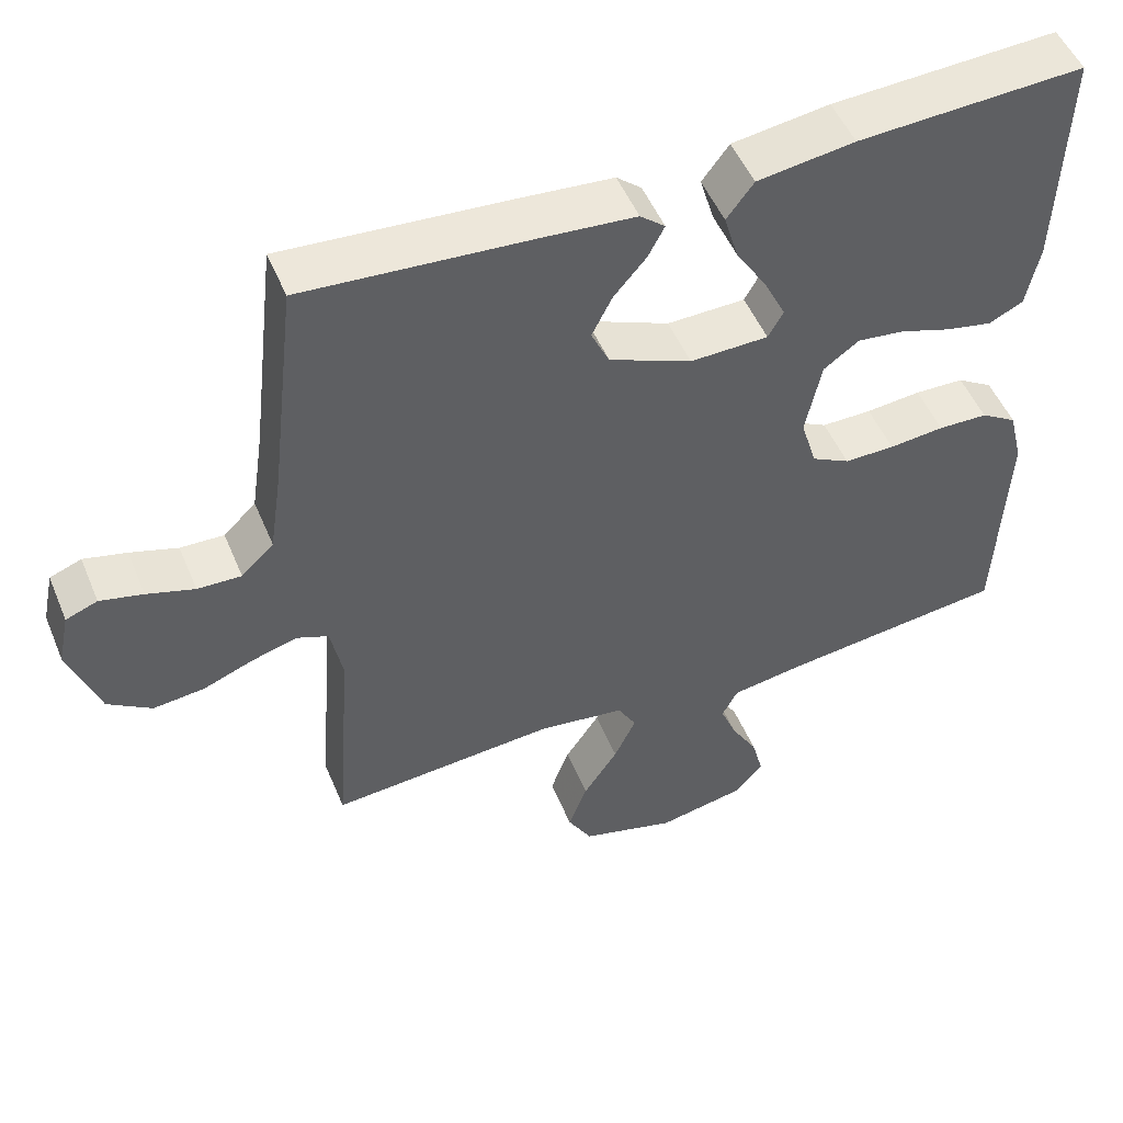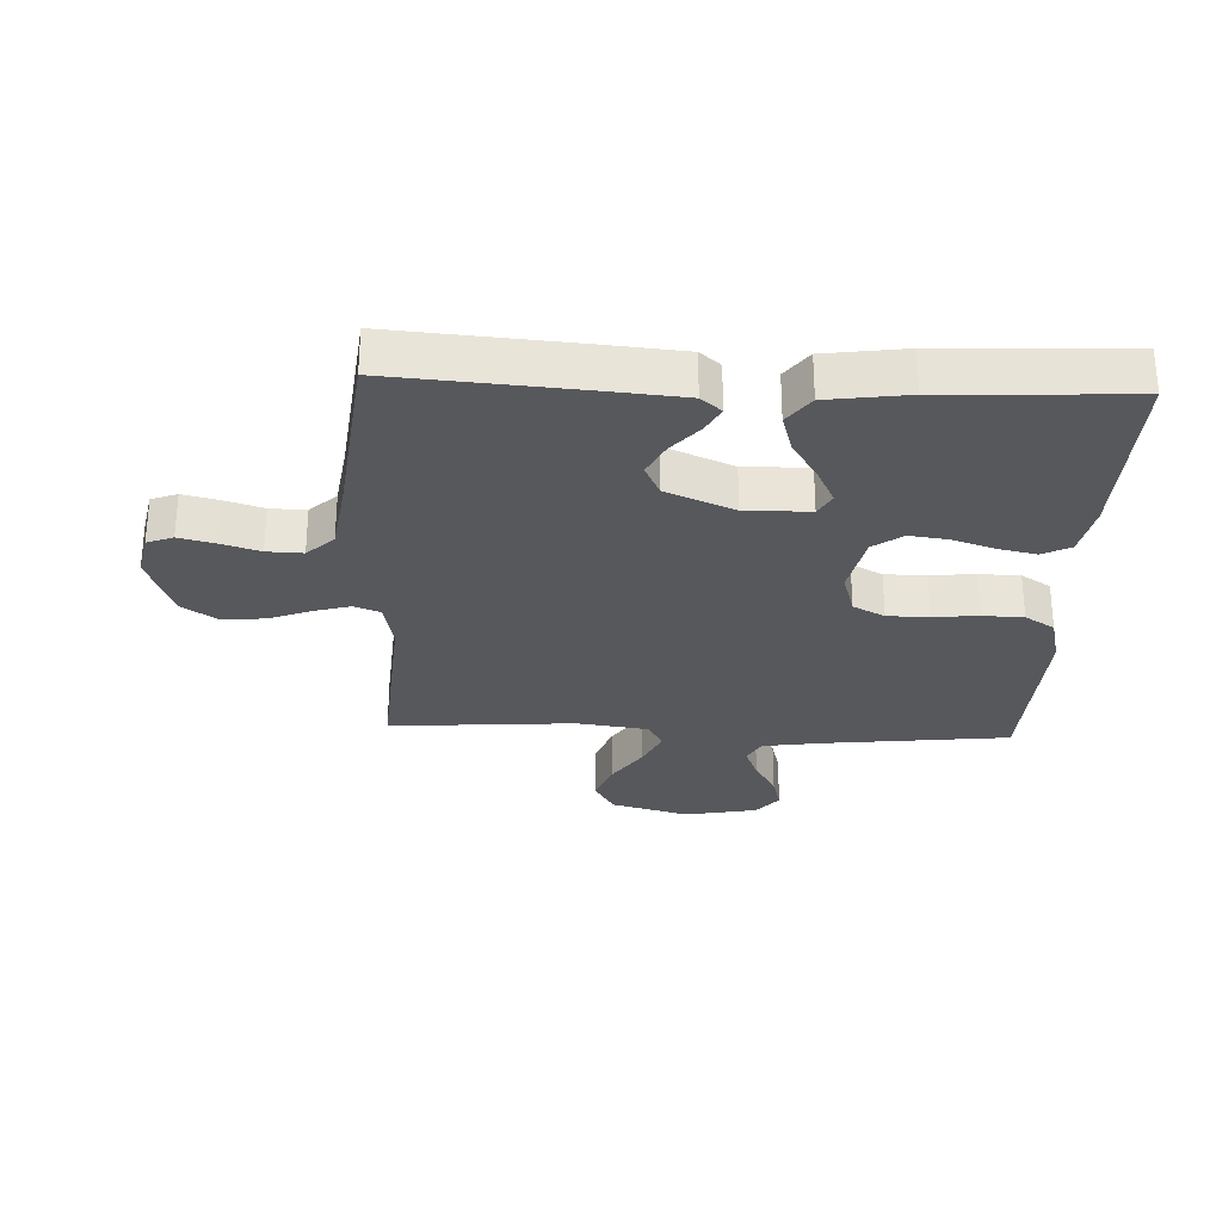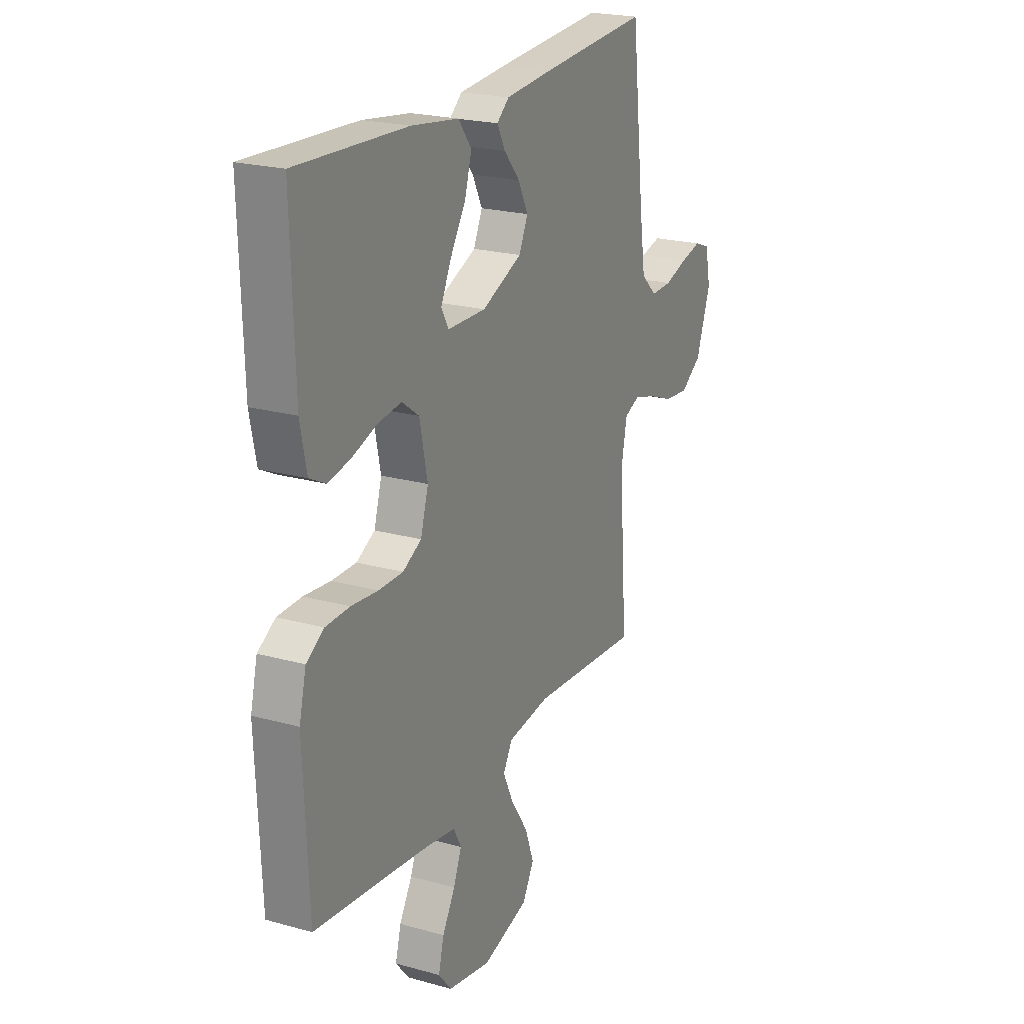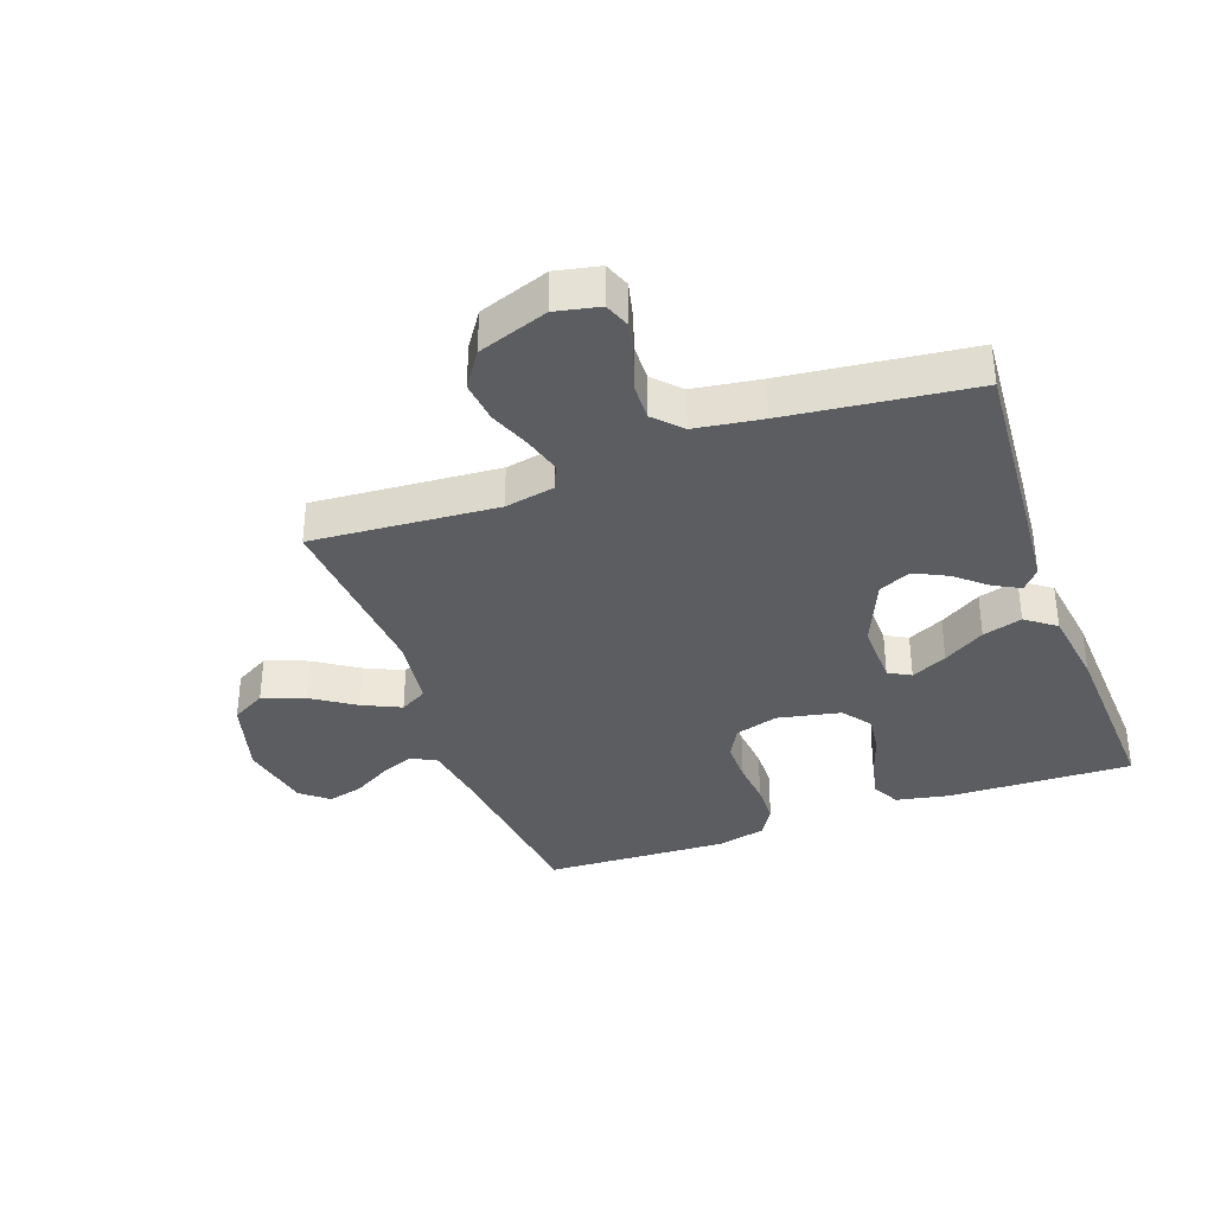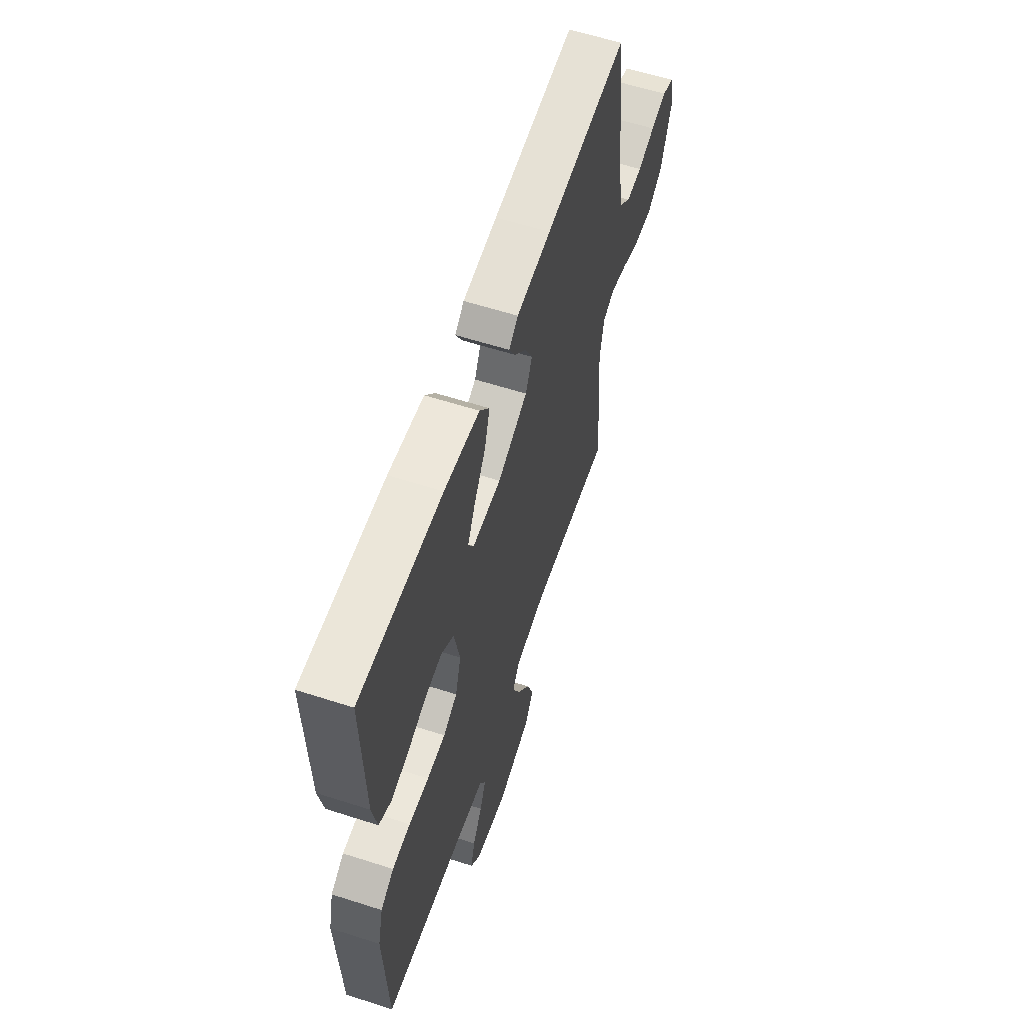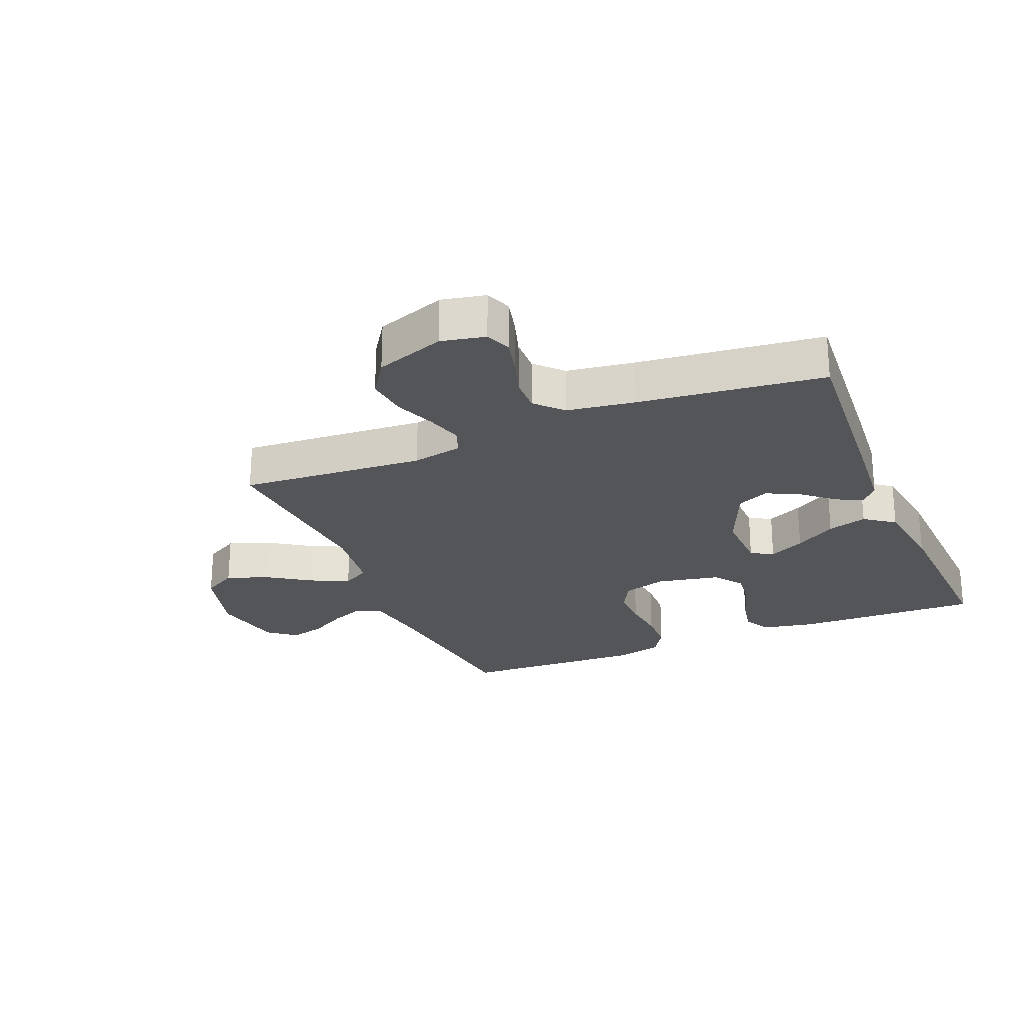
<metadata>
{"format":"obj","ext":"obj","renderer":"f3d","projection":"perspective","resolution":1024,"background":"white","views":[{"elev":50.9,"azim":-22.3,"up":"+Z"},{"elev":-28.4,"azim":-2.5,"up":"+Y"},{"elev":22.0,"azim":115.9,"up":"+Z"},{"elev":-35.6,"azim":-70.1,"up":"+Y"},{"elev":59.8,"azim":108.3,"up":"+Z"},{"elev":-24.4,"azim":-67.3,"up":"+Y"}]}
</metadata>
<code>
v 0.5 0.07 -0.5
v 0.2 0.07 -0.534
v 0.103 0.07 -0.549
v 0.082 0.07 -0.589
v 0.104 0.07 -0.644
v 0.139 0.07 -0.704
v 0.154 0.07 -0.762
v 0.118 0.07 -0.806
v 0 0.07 -0.829
v -0.127 0.07 -0.793
v -0.159 0.07 -0.737
v -0.134 0.07 -0.669
v -0.088 0.07 -0.6
v -0.059 0.07 -0.538
v -0.084 0.07 -0.494
v -0.2 0.07 -0.478
v -0.5 0.07 -0.5
v -0.478 0.07 -0.2
v -0.494 0.07 -0.119
v -0.536 0.07 -0.102
v -0.596 0.07 -0.119
v -0.663 0.07 -0.145
v -0.731 0.07 -0.152
v -0.789 0.07 -0.113
v -0.829 0.07 0
v -0.814 0.07 0.071
v -0.772 0.07 0.087
v -0.715 0.07 0.073
v -0.652 0.07 0.053
v -0.594 0.07 0.051
v -0.551 0.07 0.092
v -0.535 0.07 0.2
v -0.5 0.07 0.5
v -0.2 0.07 0.477
v -0.075 0.07 0.466
v -0.042 0.07 0.438
v -0.064 0.07 0.396
v -0.107 0.07 0.346
v -0.134 0.07 0.292
v -0.11 0.07 0.24
v 0 0.07 0.193
v 0.104 0.07 0.195
v 0.124 0.07 0.231
v 0.096 0.07 0.289
v 0.054 0.07 0.356
v 0.035 0.07 0.42
v 0.071 0.07 0.468
v 0.2 0.07 0.486
v 0.5 0.07 0.5
v 0.491 0.07 0.2
v 0.474 0.07 0.115
v 0.429 0.07 0.092
v 0.367 0.07 0.105
v 0.299 0.07 0.128
v 0.236 0.07 0.136
v 0.189 0.07 0.102
v 0.168 0.07 0
v 0.189 0.07 -0.071
v 0.24 0.07 -0.098
v 0.307 0.07 -0.098
v 0.38 0.07 -0.091
v 0.446 0.07 -0.093
v 0.494 0.07 -0.123
v 0.513 0.07 -0.2
v 0.5 0 -0.5
v 0.2 0 -0.534
v 0.103 0 -0.549
v 0.082 0 -0.589
v 0.104 0 -0.644
v 0.139 0 -0.704
v 0.154 0 -0.762
v 0.118 0 -0.806
v 0 0 -0.829
v -0.127 0 -0.793
v -0.159 0 -0.737
v -0.134 0 -0.669
v -0.088 0 -0.6
v -0.059 0 -0.538
v -0.084 0 -0.494
v -0.2 0 -0.478
v -0.5 0 -0.5
v -0.478 0 -0.2
v -0.494 0 -0.119
v -0.536 0 -0.102
v -0.596 0 -0.119
v -0.663 0 -0.145
v -0.731 0 -0.152
v -0.789 0 -0.113
v -0.829 0 0
v -0.814 0 0.071
v -0.772 0 0.087
v -0.715 0 0.073
v -0.652 0 0.053
v -0.594 0 0.051
v -0.551 0 0.092
v -0.535 0 0.2
v -0.5 0 0.5
v -0.2 0 0.477
v -0.075 0 0.466
v -0.042 0 0.438
v -0.064 0 0.396
v -0.107 0 0.346
v -0.134 0 0.292
v -0.11 0 0.24
v 0 0 0.193
v 0.104 0 0.195
v 0.124 0 0.231
v 0.096 0 0.289
v 0.054 0 0.356
v 0.035 0 0.42
v 0.071 0 0.468
v 0.2 0 0.486
v 0.5 0 0.5
v 0.491 0 0.2
v 0.474 0 0.115
v 0.429 0 0.092
v 0.367 0 0.105
v 0.299 0 0.128
v 0.236 0 0.136
v 0.189 0 0.102
v 0.168 0 0
v 0.189 0 -0.071
v 0.24 0 -0.098
v 0.307 0 -0.098
v 0.38 0 -0.091
v 0.446 0 -0.093
v 0.494 0 -0.123
v 0.513 0 -0.2
f 64 1 2
f 63 64 2
f 62 63 2
f 61 62 2
f 60 61 2
f 59 60 2 3
f 58 59 3 4
f 57 58 4
f 52 53 54
f 51 52 54
f 50 51 54
f 49 50 54
f 48 49 54
f 47 48 54
f 46 47 54
f 45 46 54
f 44 45 54
f 43 44 54 55
f 42 43 55 56
f 36 37 38
f 35 36 38
f 34 35 38
f 33 34 38
f 32 33 38
f 31 32 38 39
f 30 31 39 40
f 27 28 29
f 26 27 29
f 25 26 29
f 24 25 29
f 23 24 29
f 22 23 29
f 21 22 29
f 20 21 29 30
f 30 40 41
f 20 30 41
f 19 20 41
f 16 17 18
f 42 56 57
f 41 42 57
f 19 41 57
f 18 19 57
f 16 18 57
f 15 16 57
f 11 12 13
f 10 11 13
f 9 10 13
f 8 9 13
f 7 8 13
f 6 7 13
f 5 6 13
f 14 15 57 4
f 4 5 13 14
f 66 65 128
f 66 128 127
f 66 127 126
f 66 126 125
f 66 125 124
f 67 66 124 123
f 68 67 123 122
f 68 122 121
f 118 117 116
f 118 116 115
f 118 115 114
f 118 114 113
f 118 113 112
f 118 112 111
f 118 111 110
f 118 110 109
f 118 109 108
f 119 118 108 107
f 120 119 107 106
f 102 101 100
f 102 100 99
f 102 99 98
f 102 98 97
f 102 97 96
f 103 102 96 95
f 104 103 95 94
f 93 92 91
f 93 91 90
f 93 90 89
f 93 89 88
f 93 88 87
f 93 87 86
f 93 86 85
f 94 93 85 84
f 105 104 94
f 105 94 84
f 105 84 83
f 82 81 80
f 121 120 106
f 121 106 105
f 121 105 83
f 121 83 82
f 121 82 80
f 121 80 79
f 77 76 75
f 77 75 74
f 77 74 73
f 77 73 72
f 77 72 71
f 77 71 70
f 77 70 69
f 68 121 79 78
f 78 77 69 68
f 1 65 66 2
f 2 66 67 3
f 3 67 68 4
f 4 68 69 5
f 5 69 70 6
f 6 70 71 7
f 7 71 72 8
f 8 72 73 9
f 9 73 74 10
f 10 74 75 11
f 11 75 76 12
f 12 76 77 13
f 13 77 78 14
f 14 78 79 15
f 15 79 80 16
f 16 80 81 17
f 17 81 82 18
f 18 82 83 19
f 19 83 84 20
f 20 84 85 21
f 21 85 86 22
f 22 86 87 23
f 23 87 88 24
f 24 88 89 25
f 25 89 90 26
f 26 90 91 27
f 27 91 92 28
f 28 92 93 29
f 29 93 94 30
f 30 94 95 31
f 31 95 96 32
f 32 96 97 33
f 33 97 98 34
f 34 98 99 35
f 35 99 100 36
f 36 100 101 37
f 37 101 102 38
f 38 102 103 39
f 39 103 104 40
f 40 104 105 41
f 41 105 106 42
f 42 106 107 43
f 43 107 108 44
f 44 108 109 45
f 45 109 110 46
f 46 110 111 47
f 47 111 112 48
f 48 112 113 49
f 49 113 114 50
f 50 114 115 51
f 51 115 116 52
f 52 116 117 53
f 53 117 118 54
f 54 118 119 55
f 55 119 120 56
f 56 120 121 57
f 57 121 122 58
f 58 122 123 59
f 59 123 124 60
f 60 124 125 61
f 61 125 126 62
f 62 126 127 63
f 63 127 128 64
f 64 128 65 1

</code>
